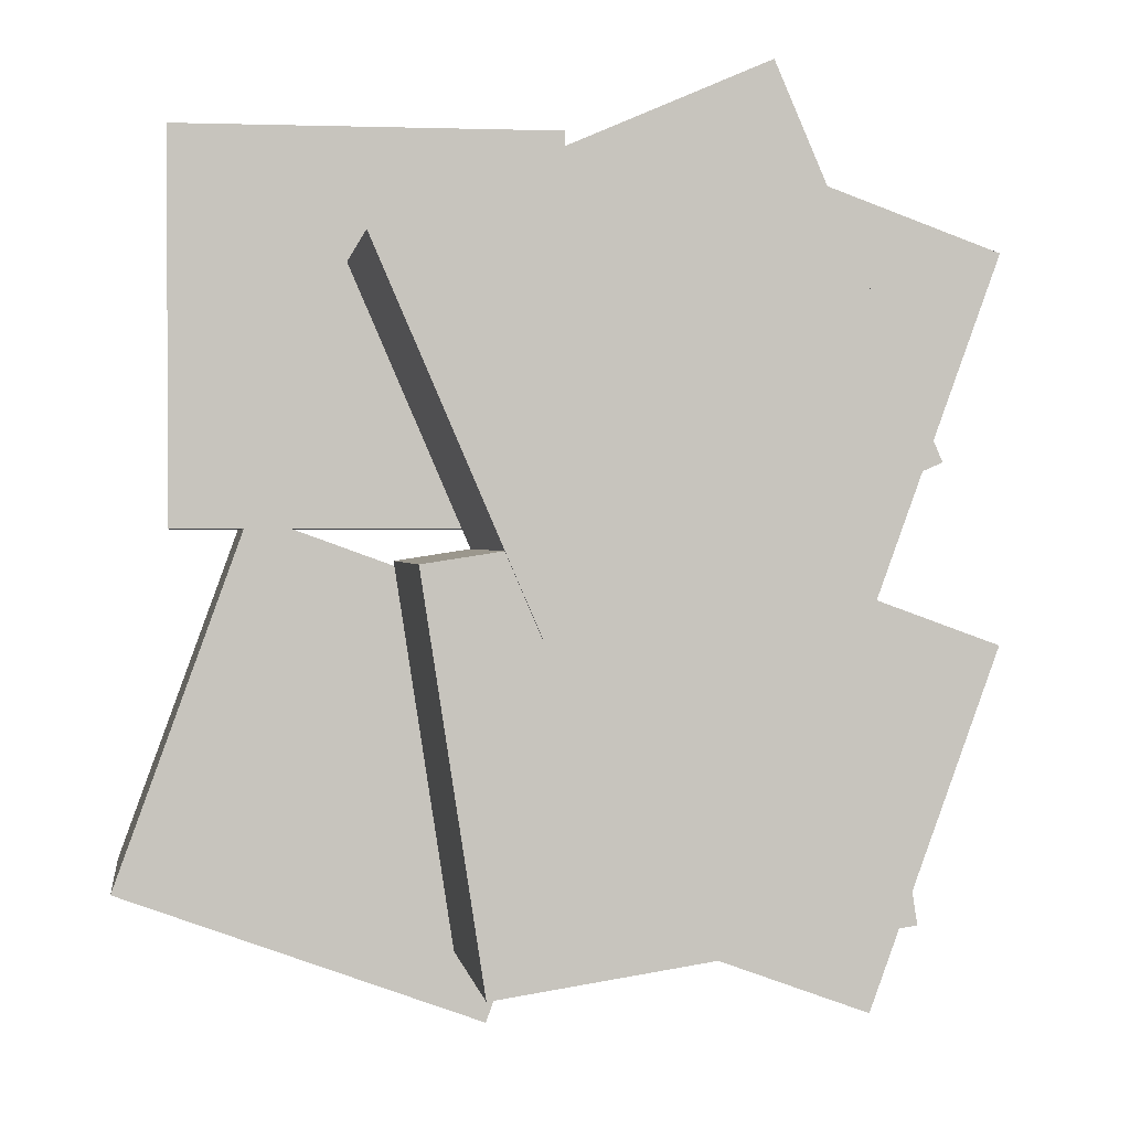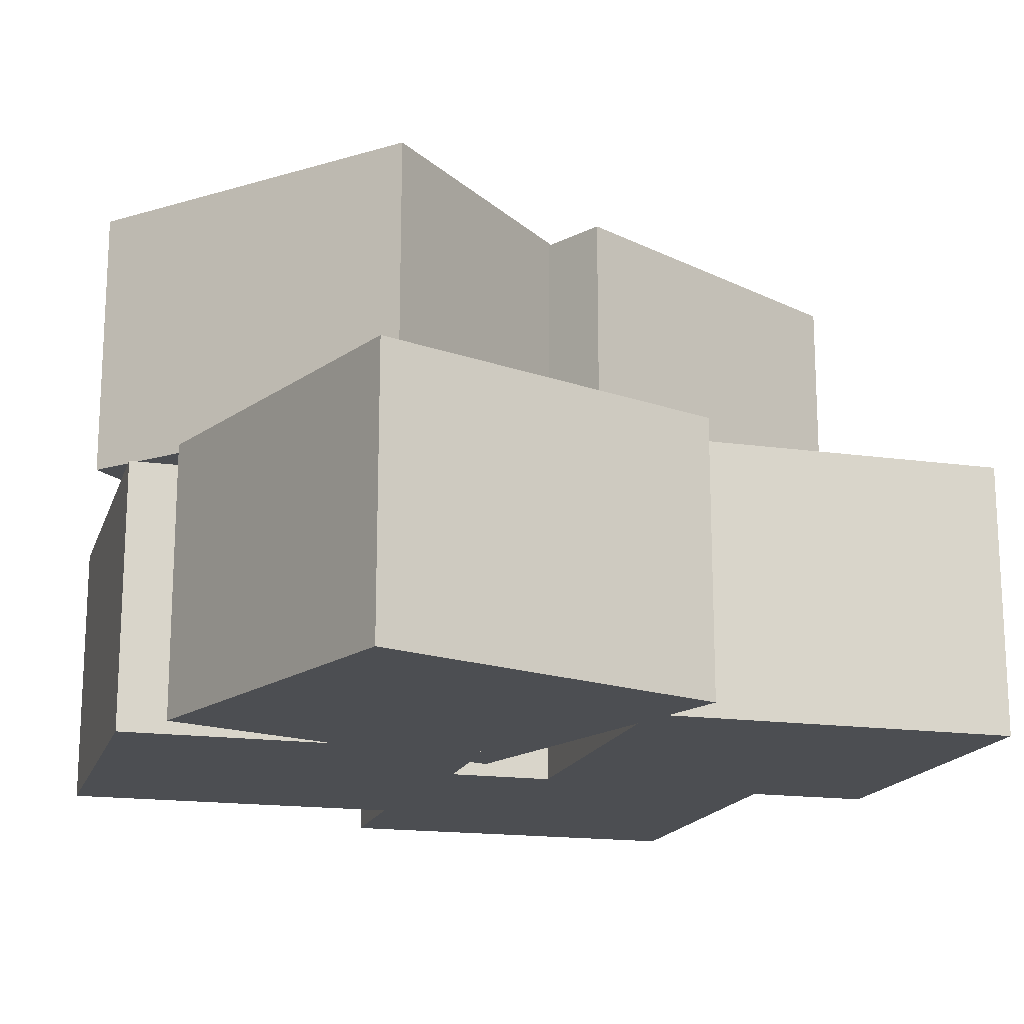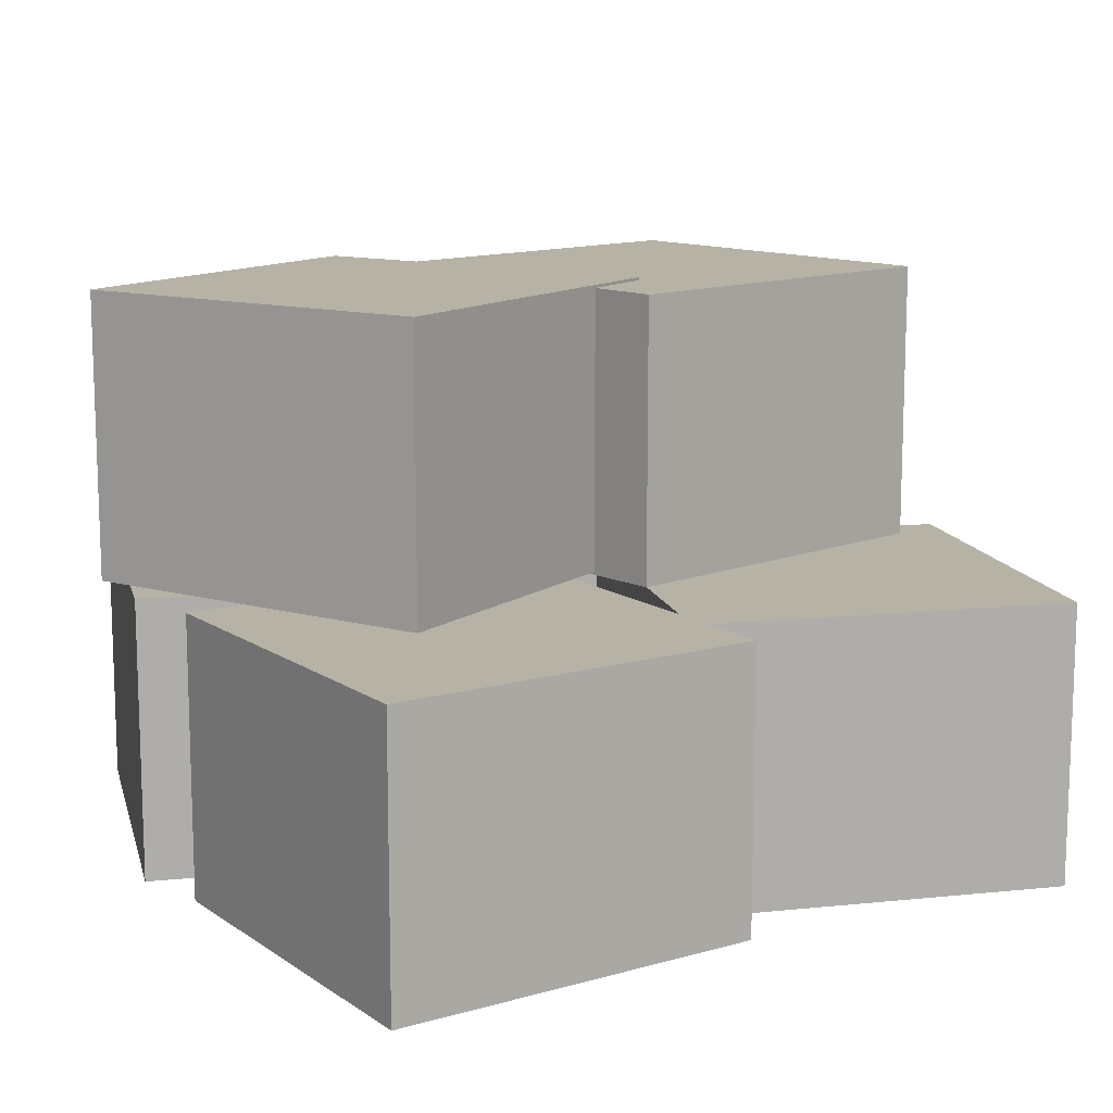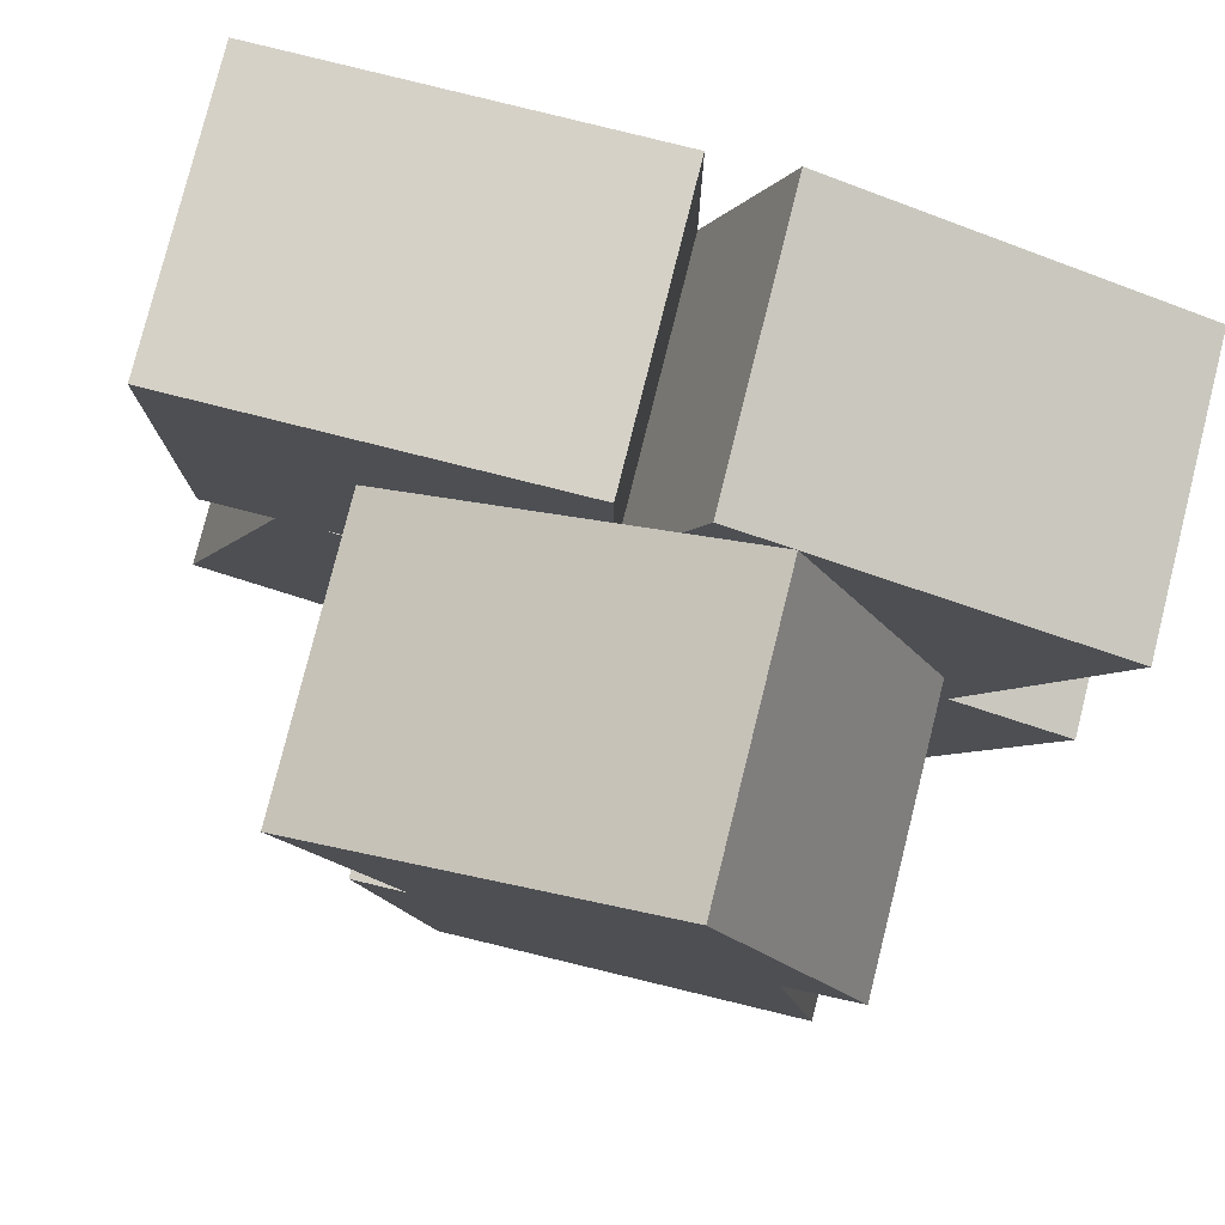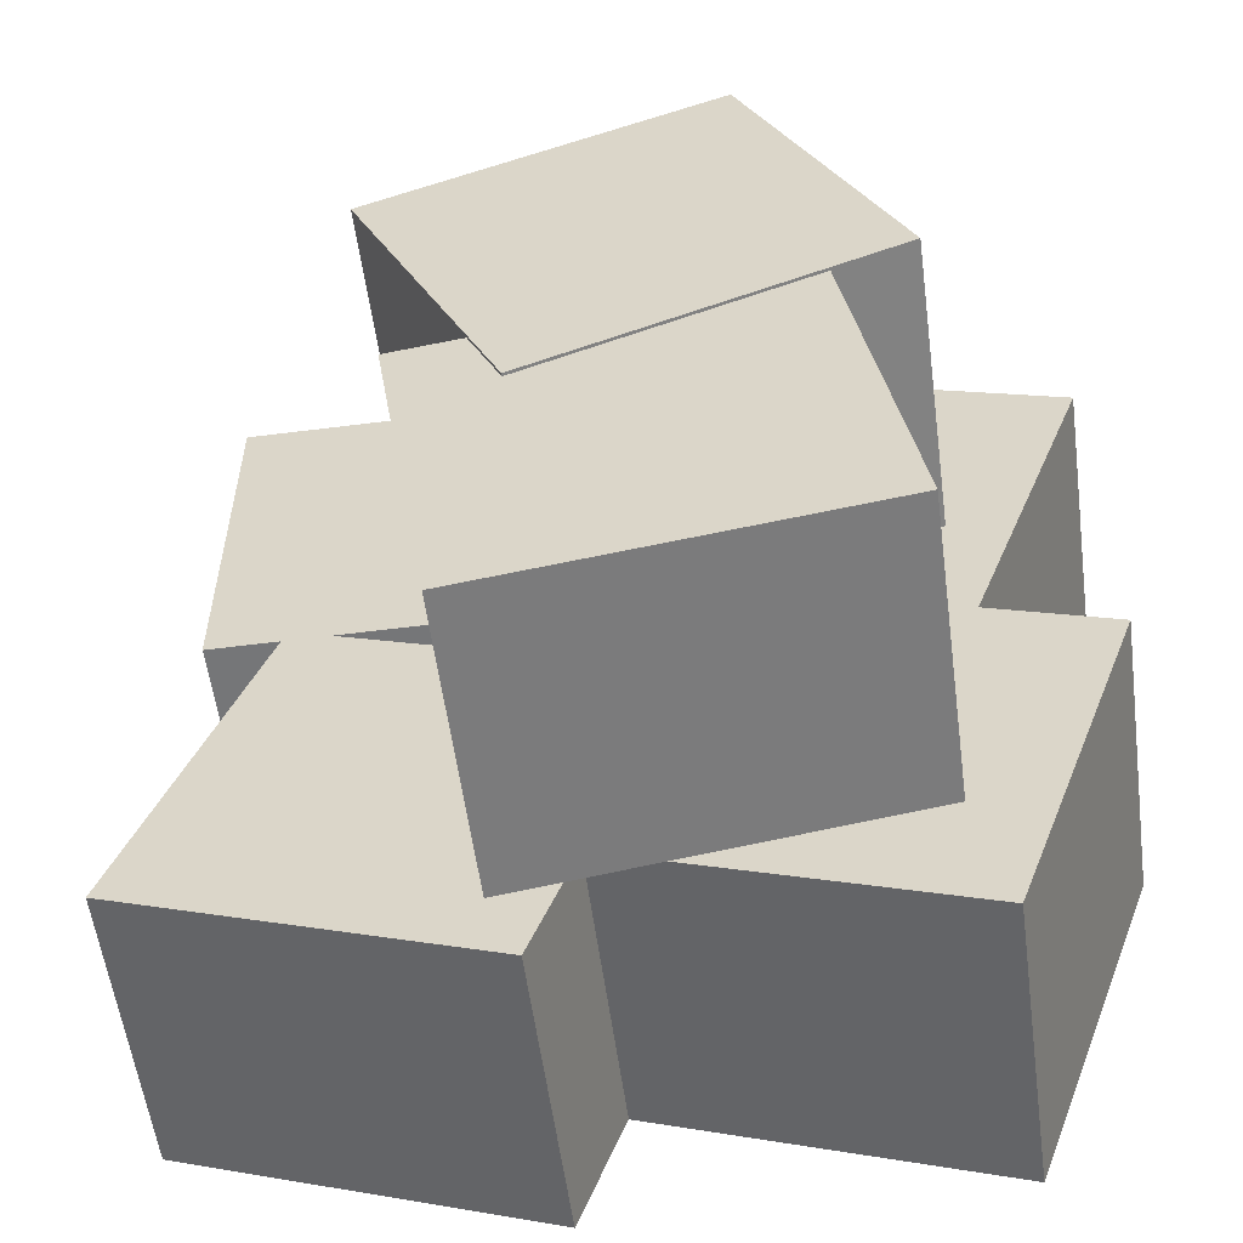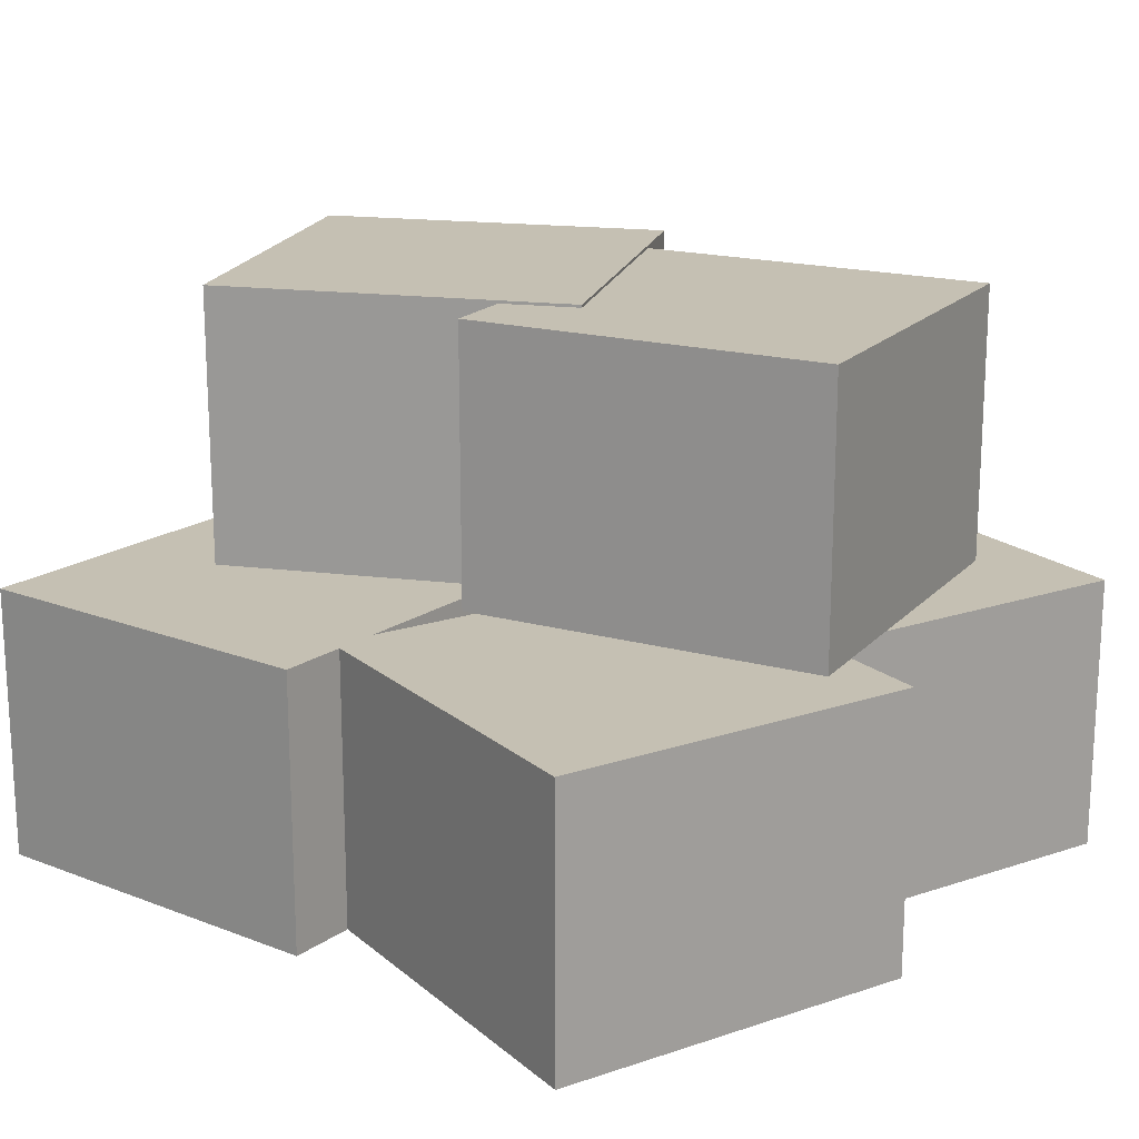
<metadata>
{"format":"obj","ext":"obj","renderer":"f3d","projection":"perspective","resolution":1024,"background":"white","views":[{"elev":0.7,"azim":172.1,"up":"+Z"},{"elev":-17.0,"azim":54.2,"up":"+Y"},{"elev":12.5,"azim":56.5,"up":"+Y"},{"elev":79.1,"azim":-165.9,"up":"+Z"},{"elev":-56.8,"azim":-172.4,"up":"+Z"},{"elev":18.1,"azim":127.0,"up":"+Y"}]}
</metadata>
<code>
g default
v -1.295 0.03395 -0.4647
v -0.5531 0.03395 -0.1954
v -1.295 0.629 -0.4647
v -0.5531 0.629 -0.1954
v -1.022 0.629 -1.215
v -0.2807 0.629 -0.9453
v -1.022 0.03395 -1.215
v -0.2807 0.03395 -0.9453
v -0.3944 0.03395 0.5719
v 0.3944 0.03395 0.5719
v -0.3944 0.629 0.5719
v 0.3944 0.629 0.5719
v -0.3944 0.629 -0.2259
v 0.3944 0.629 -0.2259
v -0.3944 0.03395 -0.2259
v 0.3944 0.03395 -0.2259
v -0.5069 0.03395 -0.4647
v 0.2345 0.03395 -0.1954
v -0.5069 0.629 -0.4647
v 0.2345 0.629 -0.1954
v -0.2345 0.629 -1.215
v 0.5069 0.629 -0.9453
v -0.2345 0.03395 -1.215
v 0.5069 0.03395 -0.9453
v -0.9585 0.6362 -0.9474
v -0.8385 0.6362 -0.1678
v -0.9585 1.231 -0.9474
v -0.8385 1.231 -0.1678
v -0.17 1.231 -1.069
v -0.04993 1.231 -0.2892
v -0.17 0.6362 -1.069
v -0.04993 0.6362 -0.2892
v -1.003 0.6424 -0.1055
v -0.6902 0.6424 0.6188
v -1.003 1.237 -0.1055
v -0.6902 1.237 0.6188
v -0.2702 1.237 -0.4216
v 0.04236 1.237 0.3027
v -0.2702 0.6424 -0.4216
v 0.04236 0.6424 0.3027
v -1.295 0.03395 0.3389
v -0.5531 0.03395 0.6082
v -1.295 0.629 0.3389
v -0.5531 0.629 0.6082
v -1.022 0.629 -0.411
v -0.2807 0.629 -0.1417
v -1.022 0.03395 -0.411
v -0.2807 0.03395 -0.1417
g pCube8
f 1 2 4 3
f 3 4 6 5
f 5 6 8 7
f 7 8 2 1
f 2 8 6 4
f 7 1 3 5
f 9 10 12 11
f 11 12 14 13
f 13 14 16 15
f 15 16 10 9
f 10 16 14 12
f 15 9 11 13
f 17 18 20 19
f 19 20 22 21
f 21 22 24 23
f 23 24 18 17
f 18 24 22 20
f 23 17 19 21
f 25 26 28 27
f 27 28 30 29
f 29 30 32 31
f 31 32 26 25
f 26 32 30 28
f 31 25 27 29
f 33 34 36 35
f 35 36 38 37
f 37 38 40 39
f 39 40 34 33
f 34 40 38 36
f 39 33 35 37
f 41 42 44 43
f 43 44 46 45
f 45 46 48 47
f 47 48 42 41
f 42 48 46 44
f 47 41 43 45

</code>
